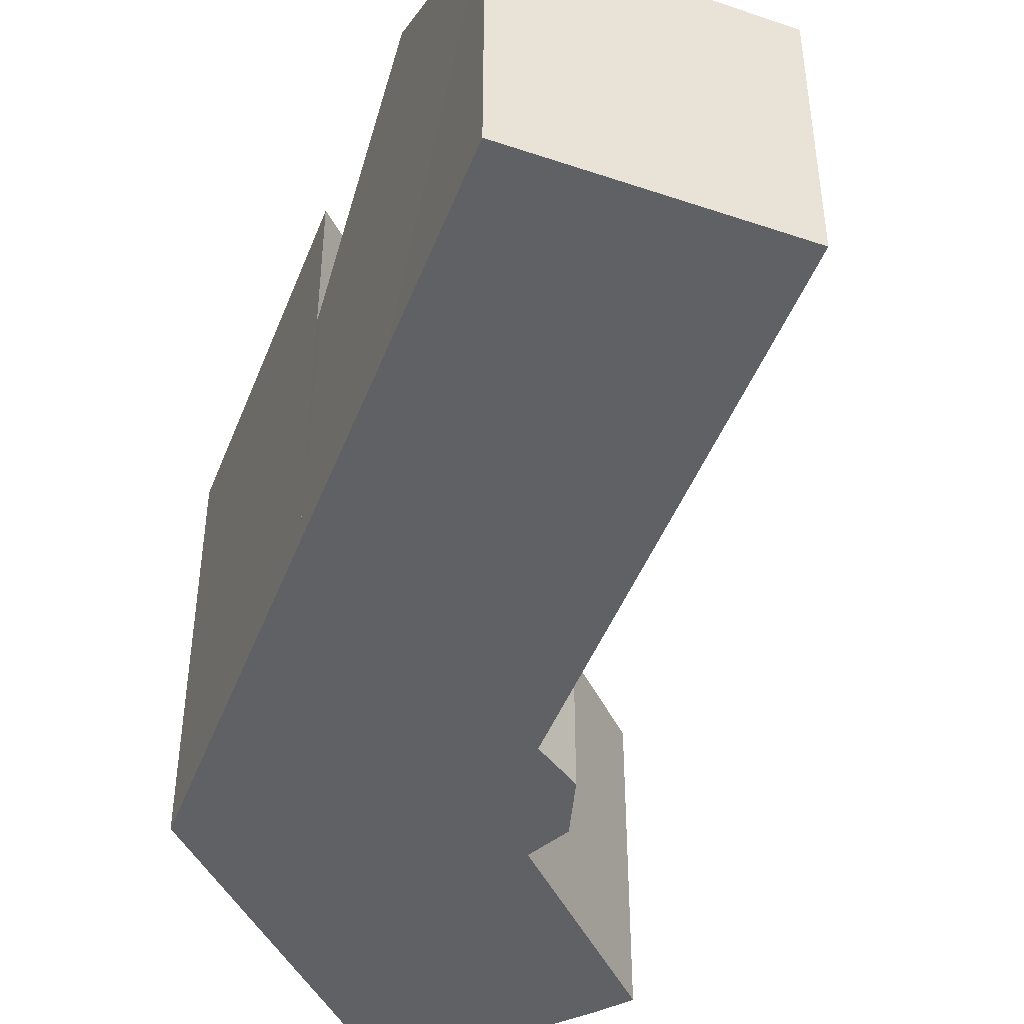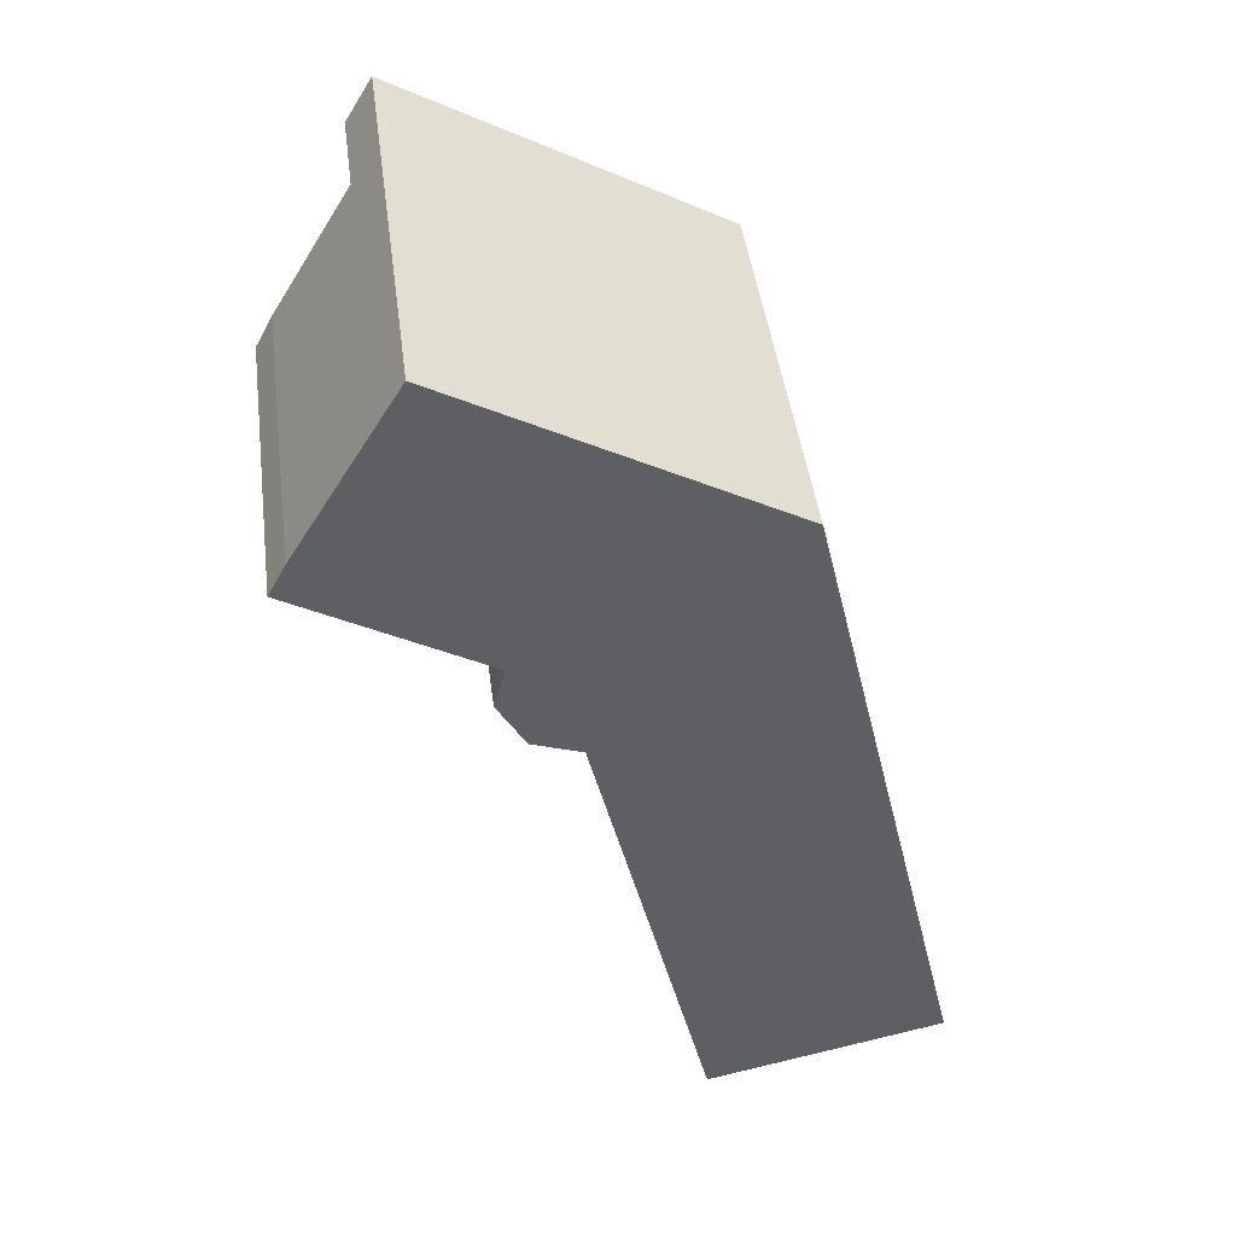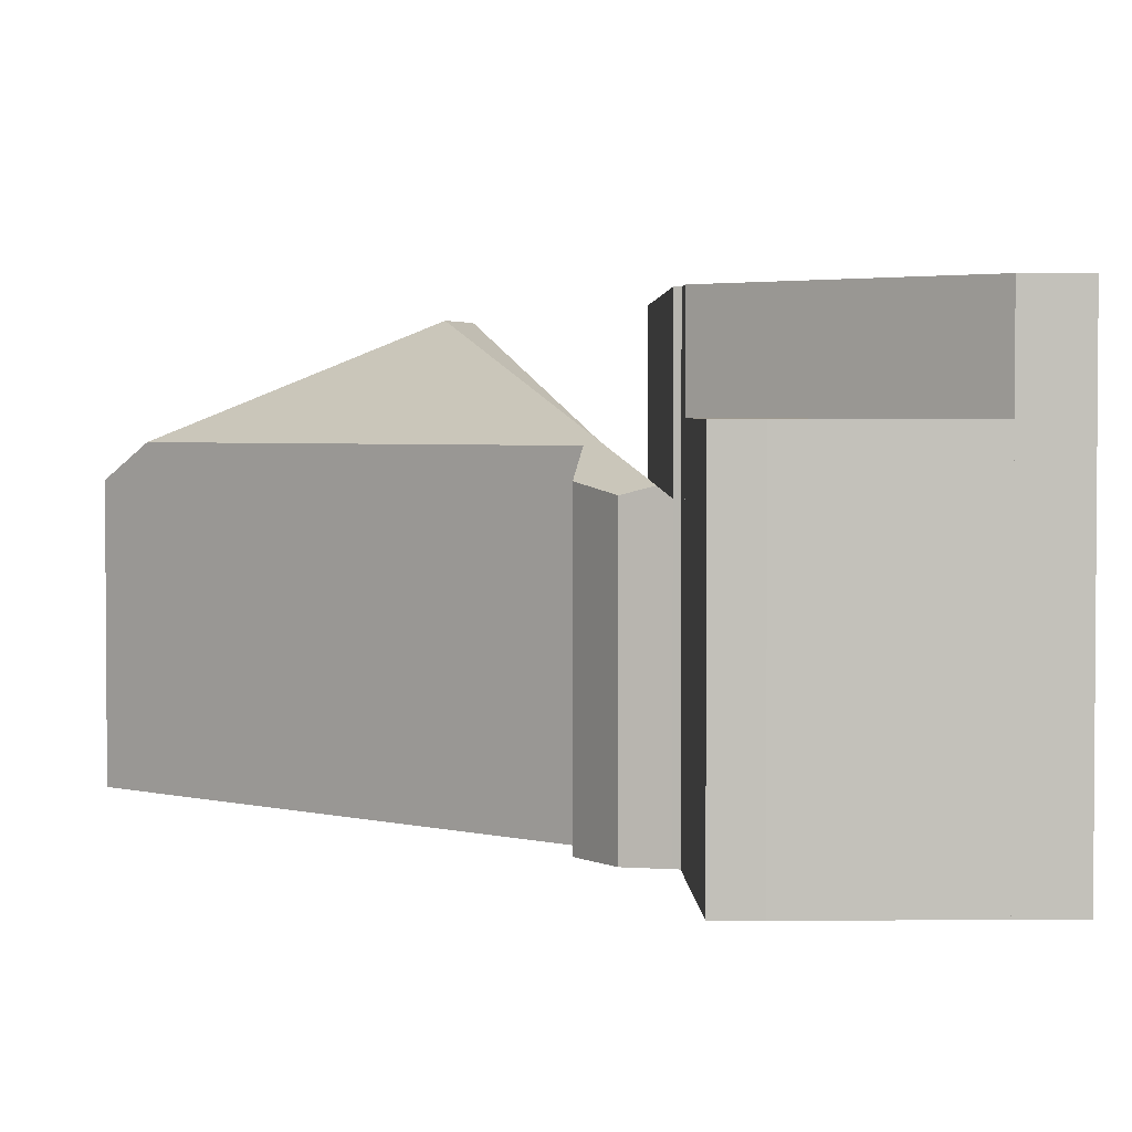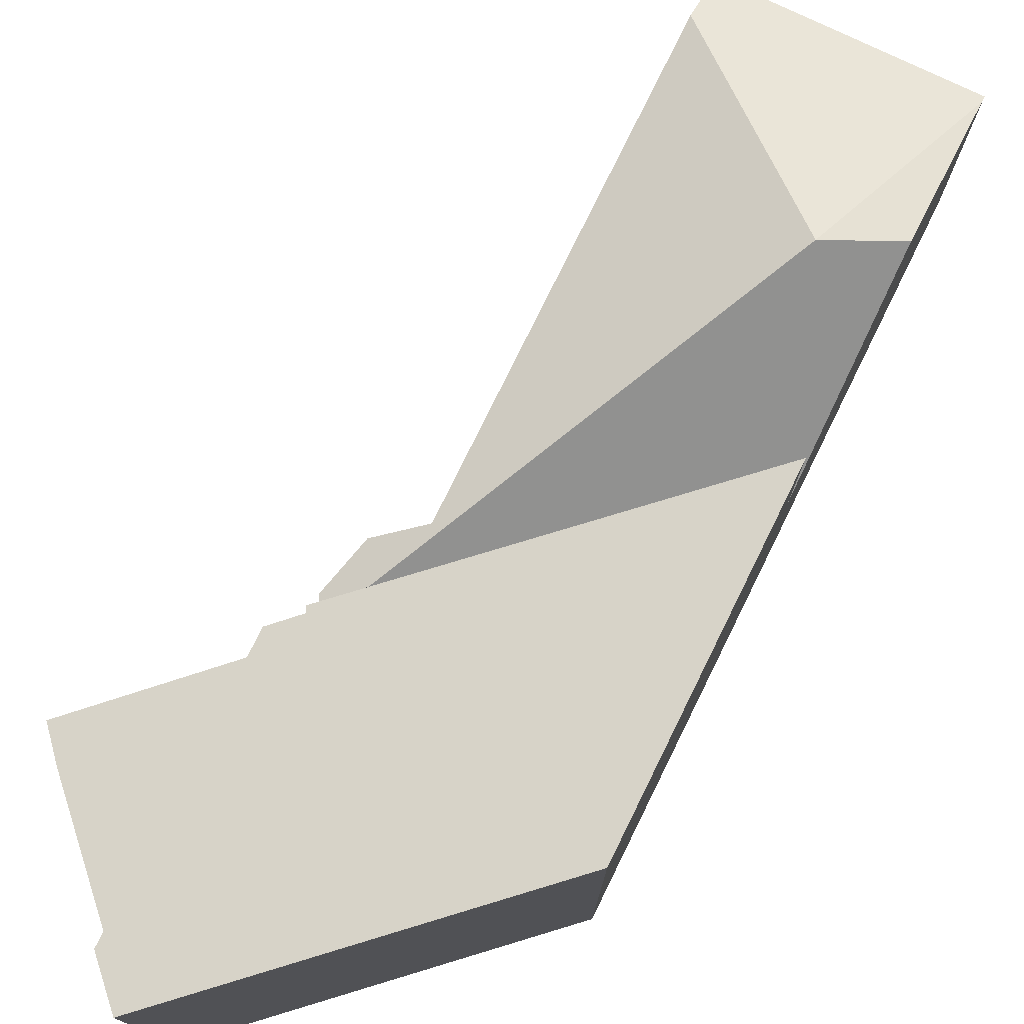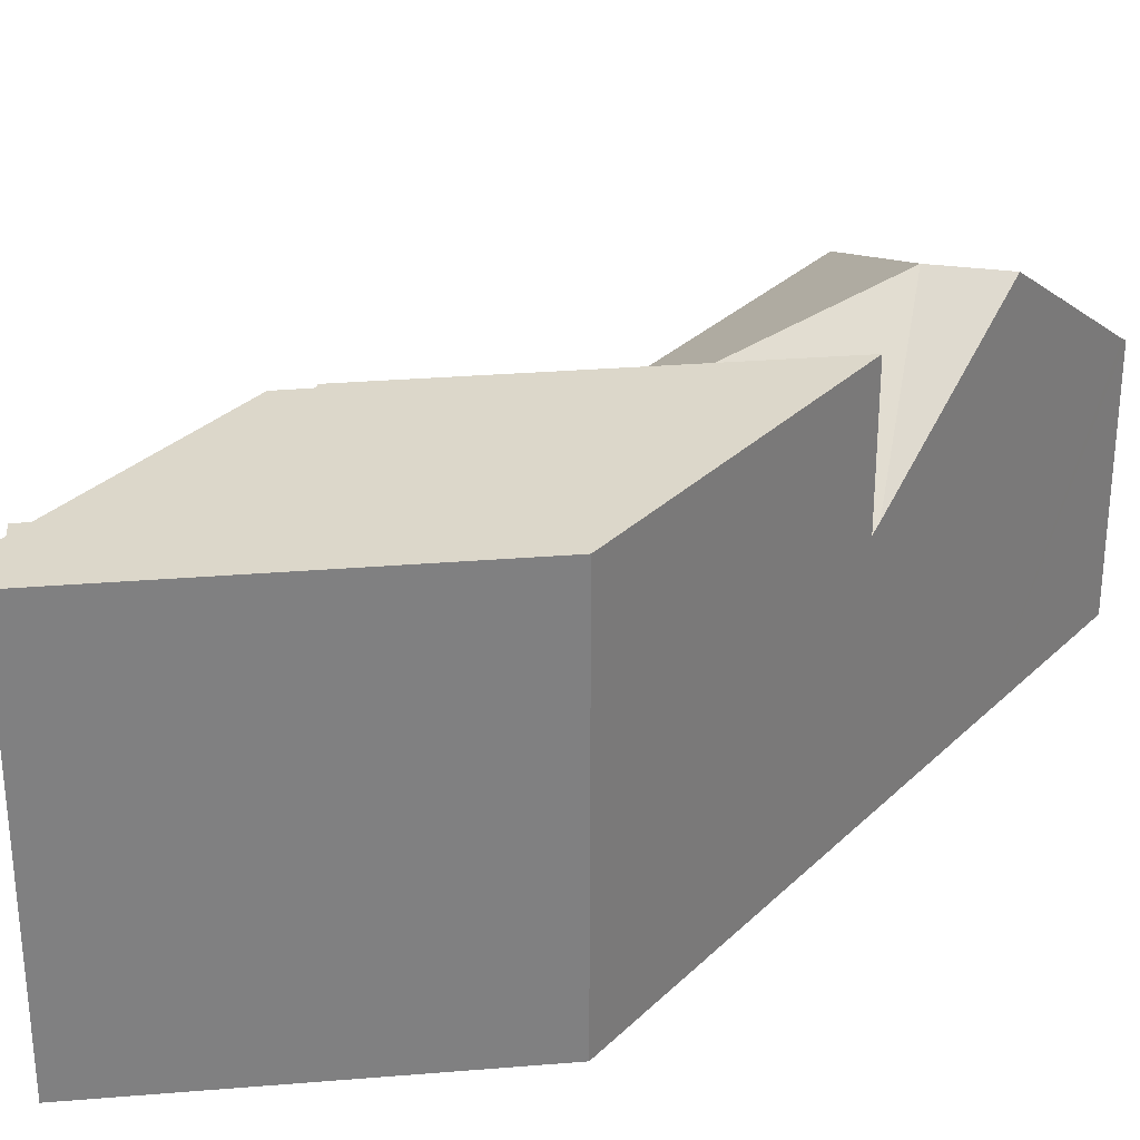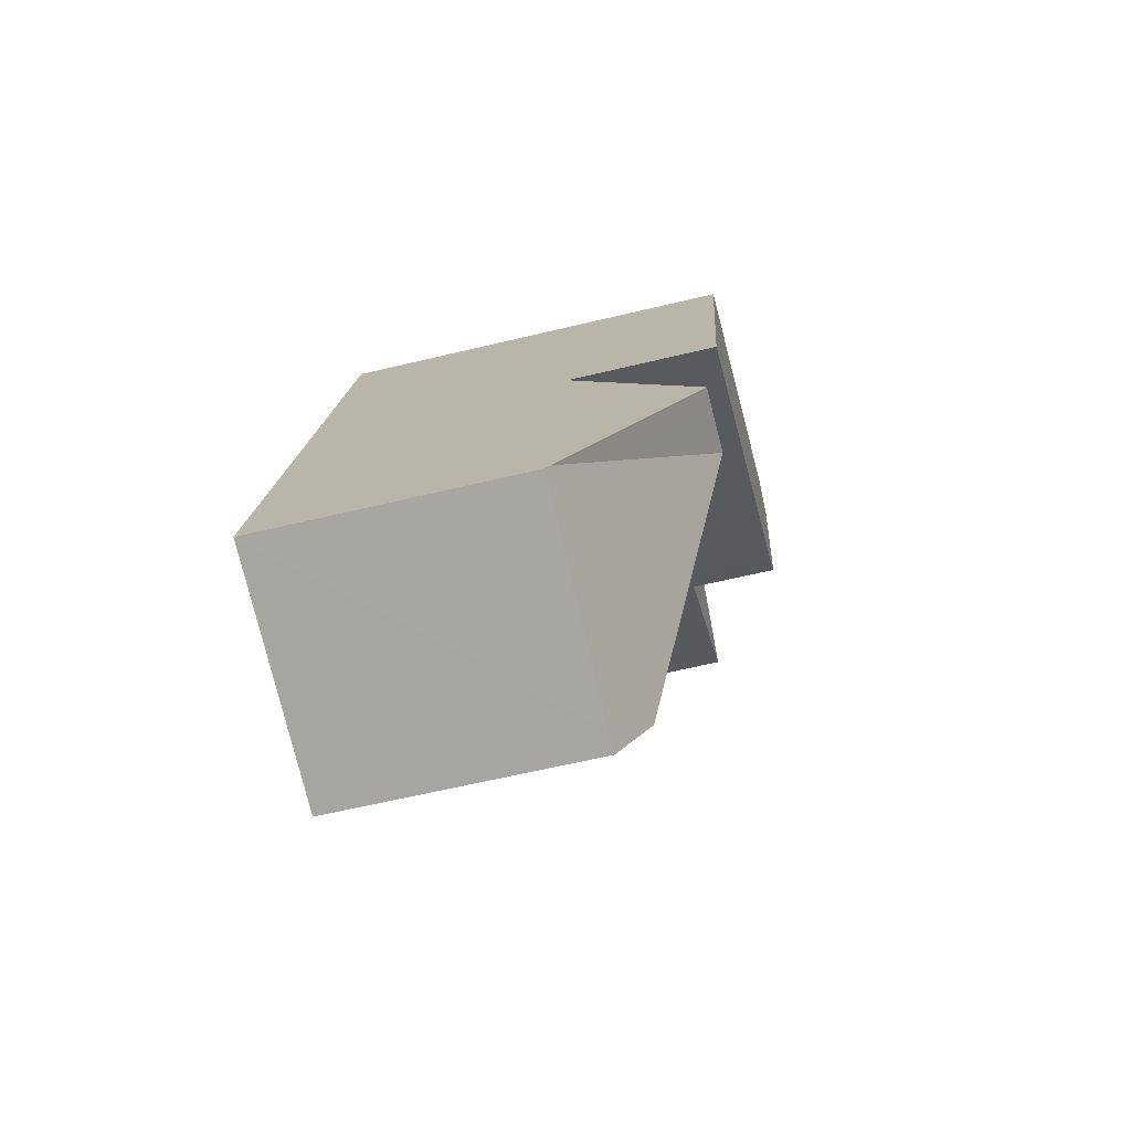
<metadata>
{"format":"obj","ext":"obj","renderer":"f3d","projection":"perspective","resolution":1024,"background":"white","views":[{"elev":-46.7,"azim":146.2,"up":"+Y"},{"elev":45.6,"azim":-7.5,"up":"+Z"},{"elev":2.9,"azim":-61.1,"up":"+Y"},{"elev":76.5,"azim":13.1,"up":"+Y"},{"elev":30.4,"azim":23.2,"up":"+Y"},{"elev":-62.1,"azim":103.7,"up":"+Z"}]}
</metadata>
<code>
v  0 9.71 5.946e-16
v  2.986 9.71 5.131
v  4.868 9.71 -2.916
v  0.543 9.71 1.031
v  0 0 0
v  0.543 -6.313e-17 1.031
v  2.986 -3.142e-16 5.131
v  4.868 1.786e-16 -2.916
v  16.38 8.173 -10.04
v  17.7 12.18 -15.67
v  15.45 12.18 -15.19
v  5.633 8.261 -3.98
v  16.31 7.98 -9.727
v  5.721 7.98 -3.633
v  19.01 8.173 -21.3
v  12.24 8.04 -23.06
v  19.06 8.04 -21.52
v  11.18 9.045 -21.56
v  11.56 8.04 -23.21
v  7.828 9.077 -6.963
v  6.296 8.315 -6.395
v  5.425 8.044 -4.799
v  5.721 2.225e-16 -3.633
v  16.31 5.956e-16 -9.727
v  16.38 6.15e-16 -10.04
v  17.7 9.595e-16 -15.67
v  19.01 1.304e-15 -21.3
v  19.06 1.317e-15 -21.52
v  11.56 1.421e-15 -23.21
v  12.24 1.412e-15 -23.06
v  7.828 4.264e-16 -6.963
v  6.296 3.916e-16 -6.395
v  11.18 1.32e-15 -21.56
v  5.633 2.437e-16 -3.98
v  5.425 2.939e-16 -4.799
v  5.721 12.51 -3.633
v  13.87 12.51 0.721
v  16.31 12.51 -9.727
v  5.766 12.51 -3.454
v  4.868 12.51 -2.916
v  2.986 12.51 5.131
v  3.808 12.51 6.51
v  3.808 -3.986e-16 6.51
v  13.87 -4.415e-17 0.721
v  5.766 2.115e-16 -3.454
g defaultobject
f 1 2 3
f 2 1 4
f 5 4 1
f 4 5 6
f 6 2 4
f 2 6 7
f 7 3 2
f 3 7 8
f 8 1 3
f 1 8 5
f 6 8 7
f 8 6 5
f 9 10 11
f 12 9 11
f 9 12 13
f 13 12 14
f 11 10 15
f 16 15 17
f 15 16 11
f 11 16 18
f 18 16 19
f 20 11 18
f 11 20 12
f 12 20 21
f 12 21 22
f 23 13 14
f 13 23 24
f 24 9 13
f 9 24 10
f 10 24 15
f 15 24 25
f 15 25 26
f 15 26 17
f 17 26 27
f 17 27 28
f 28 16 17
f 16 28 19
f 19 28 29
f 29 28 30
f 31 21 20
f 21 31 32
f 19 20 18
f 20 19 29
f 20 29 31
f 31 29 33
f 22 14 12
f 14 22 23
f 23 22 34
f 34 22 35
f 32 22 21
f 22 32 35
f 27 30 28
f 30 27 26
f 30 26 29
f 29 26 33
f 33 26 31
f 31 26 25
f 31 25 24
f 31 24 23
f 31 23 32
f 32 23 34
f 32 34 35
f 36 37 38
f 37 36 39
f 37 39 40
f 37 40 41
f 37 41 42
f 43 37 42
f 37 43 44
f 44 38 37
f 38 44 24
f 24 36 38
f 36 24 23
f 45 40 39
f 40 45 8
f 23 39 36
f 39 23 45
f 8 41 40
f 41 8 7
f 7 42 41
f 42 7 43
f 44 23 24
f 23 44 45
f 45 44 43
f 45 43 8
f 8 43 7

</code>
